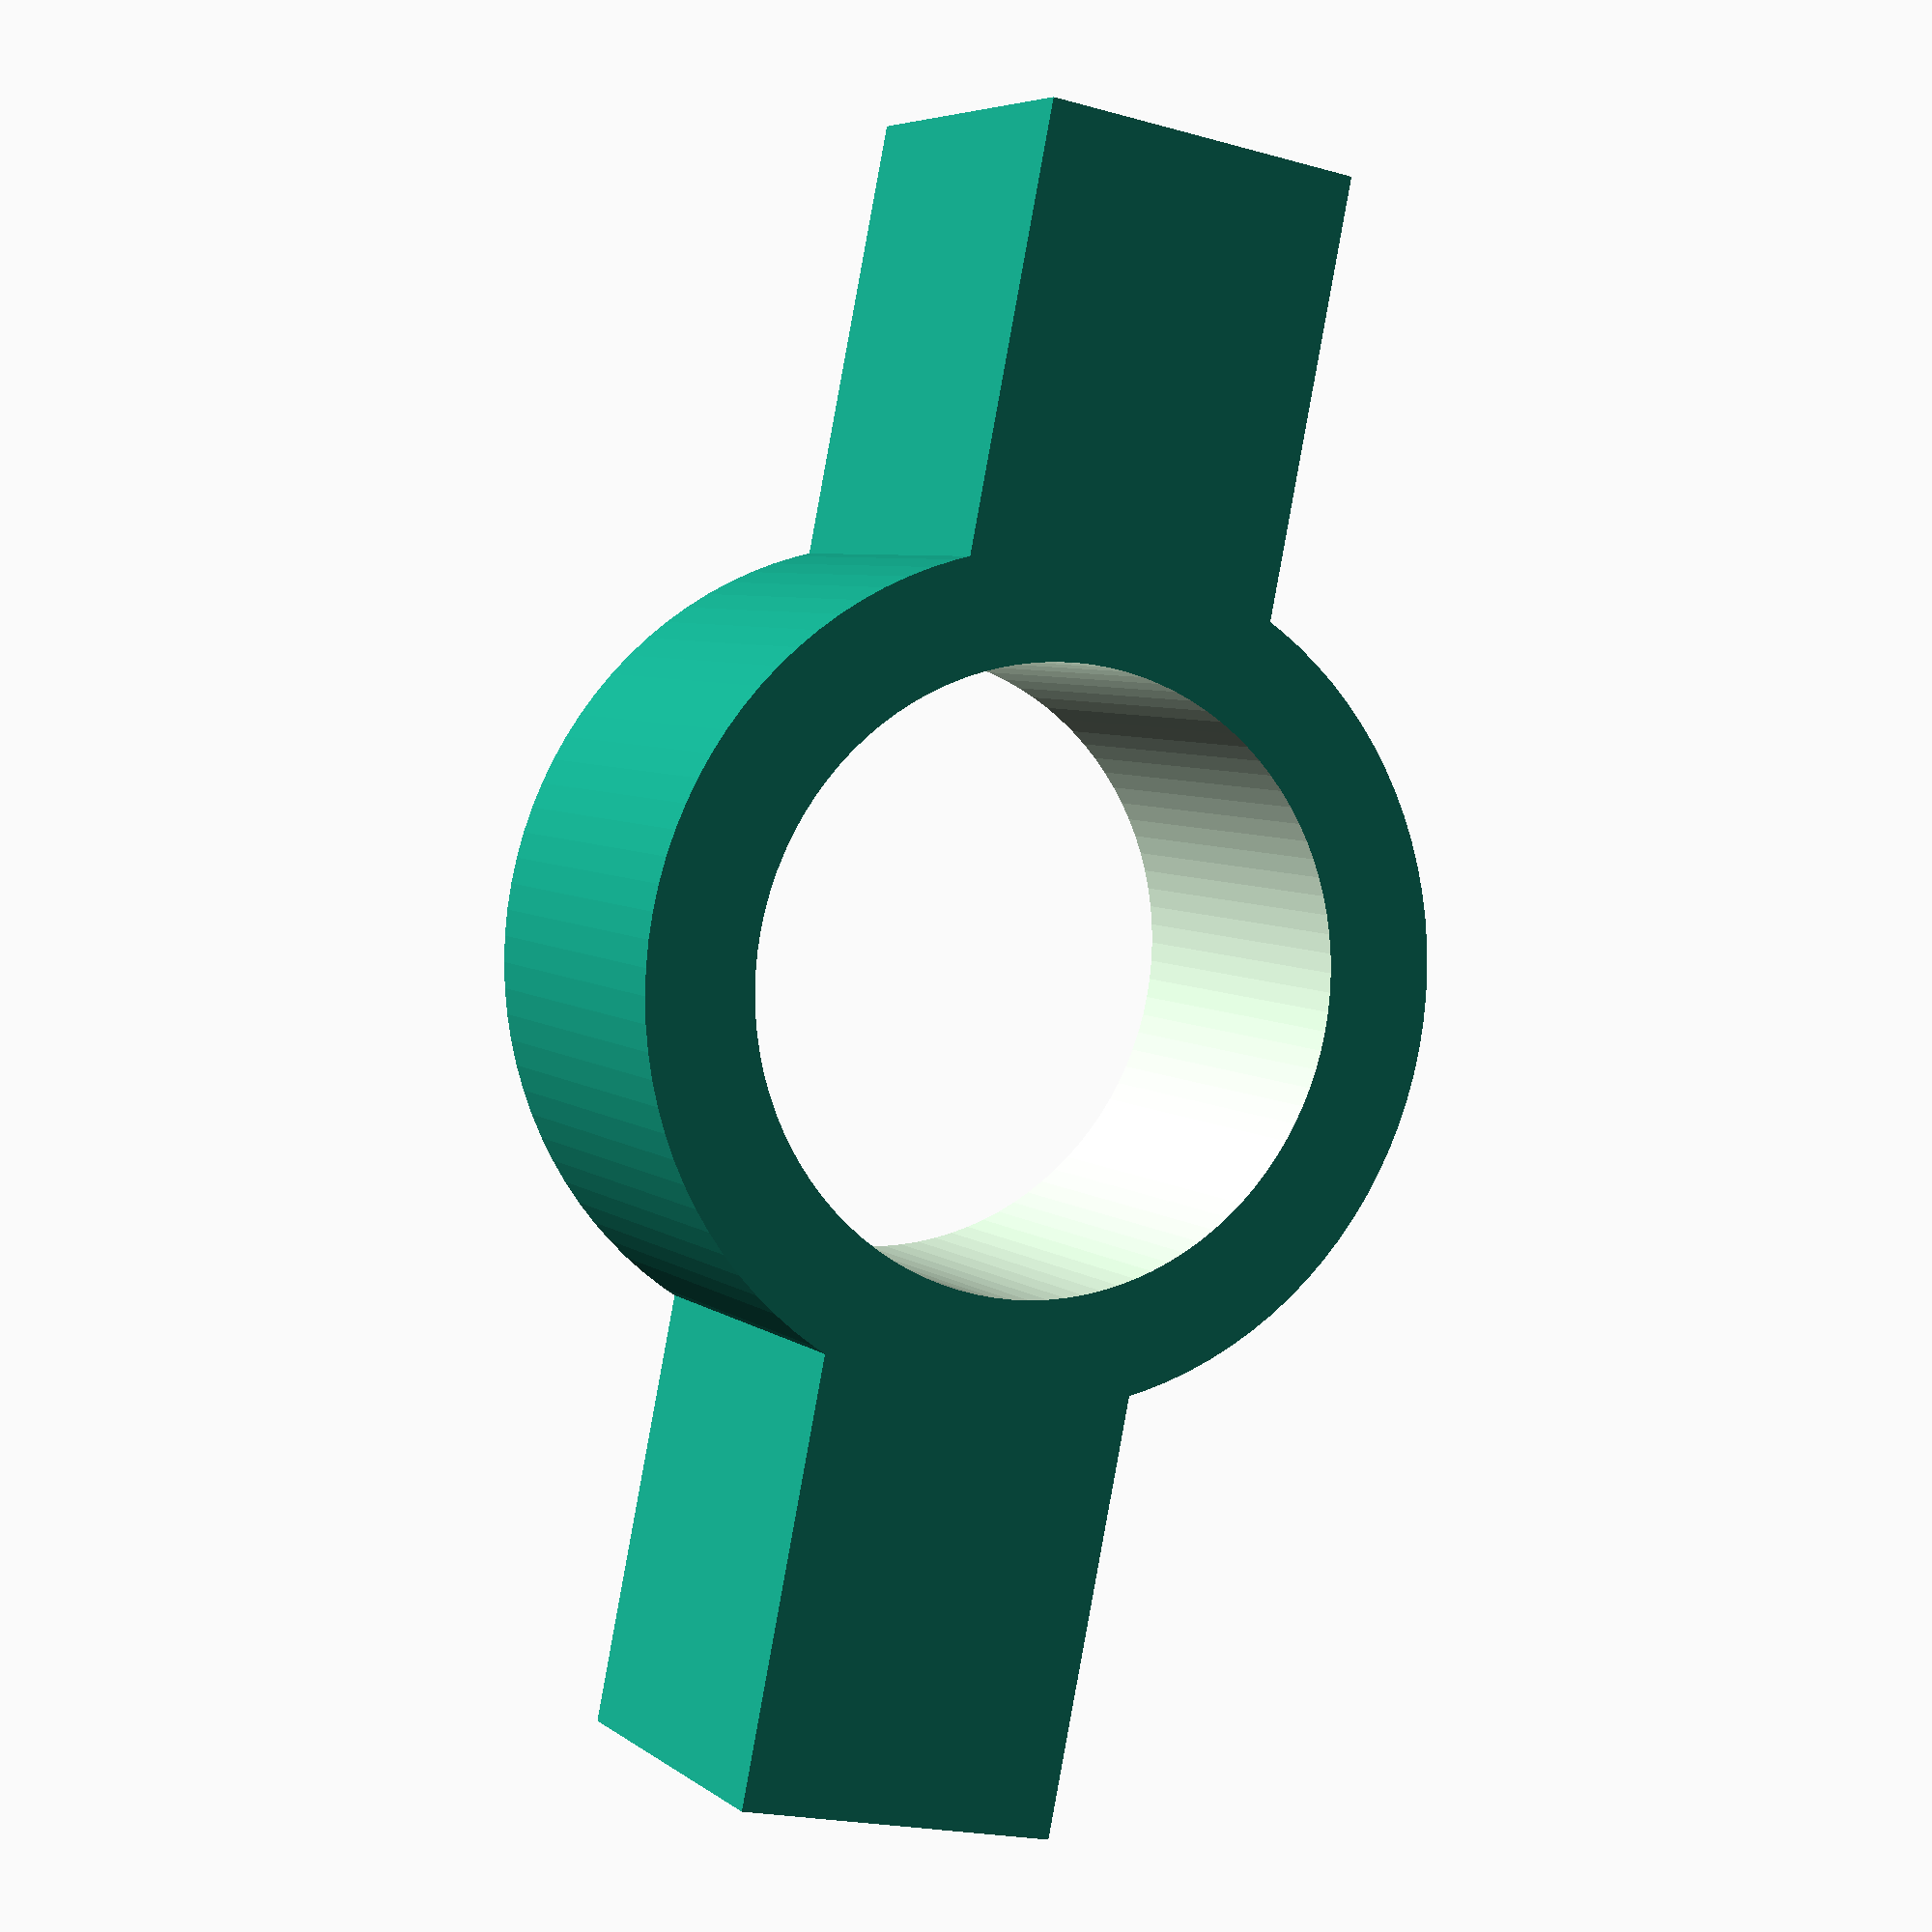
<openscad>
screwR = 1.1;
screwHeadR = 2.5;
w = 4;
cameraR = 9;
axleR = 3;
eyeD = 60;
cutHD = 10;
cutHU = 5;
socketM = 1;
fn = 100;
bearingIR = 7.6/2;
bearingOR = 22.4/2;
bearingW = 7;
servoGearR = 2.5;
servoGearH = 3;


module shell(innerR, outterR) {
    difference(){
        sphere(outterR, $fn=fn);
        sphere(innerR, $fn=fn);
    }
}

module cutOffEdge(radius, distance, direction) {
    
    d = radius - distance;
    c = direction * (radius + distance) / 2;
    translate([0,0,c]) {
        cube([radius*2, radius*2, d],
            center=true);
    }
}

module eye(outterD) {
    outterR = outterD / 2;
    innerR = outterR - w;
    
    difference(){
        shell(innerR, outterR);
    
        cutOffEdge(outterR, cutHD, -1);
        
        cylinder(r=cameraR, h=outterR, $fn=fn);
        
        rotate(a=[0,90,0]) {
            cylinder(r=axleR, h=outterR*2, 
                center=true, $fn=fn);
        }
    }
}

module socket() {
    ir = eyeD / 2 + socketM;
    or = ir + w;
    
    difference() {
        shell(ir, or);
        
        cutOffEdge(or, cutHD, -1);
        
        cutOffEdge(or, cutHU, +1);
        
        rotate(a=[0,90,0]) {
            cylinder(r=axleR, h=or*2, 
                center=true, $fn=fn);
        }
    }
}

module gimbal() {
    ir = eyeD / 2 + socketM;
    rotate([-90, 0, 0]) {
        translate([0, 0, -ir]) {
            difference() {
                union() {
                    translate([0, 0, ir]) {
                        rotate([90, 0, 0]) {
                            socket();
                        }
                    }
                    
                    gimbalPost();
                }
                translate([0,0,-w]){
                    cylinder(r=screwHeadR, 
                    h=w+2+bearingW+2-servoGearH-3, $fn=fn);
                }
            }
        }
    }
}

module gimbalPost() {
    // body of the thing
    rotate([180, 0, 0]) {
        difference(){
            union() {
                cylinder(r=bearingIR+1.5, 
                    h=w+2, $fn=fn);
                translate([0,0,w+2]) {
                    cylinder(r=bearingIR, 
                        h=bearingW+2, $fn=fn);
                }
            }
            
            // screw hole
            translate([0,0,-1]) {
                cylinder(r=screwHeadR, 
                    h=w+2+bearingW+2-servoGearH-3, $fn=fn);
            }
            cylinder(r=screwR, 
                h=w+2+bearingW+2, $fn=fn);
            translate([0,0,w+2+bearingW+2-servoGearH]) {
                cylinder(r=servoGearR, 
                    h=servoGearH+1, $fn=fn);
            }
        }
    }
}

module bearingMount() {
    difference() {
        union() {
            cube([60, 12, bearingW+7], 
                center=true);
            cylinder(r=bearingOR+w, h=bearingW+7, 
                center=true, $fn=fn);
        }
        cylinder(r=bearingOR, h=bearingW+7+1,
            center=true, $fn=fn);
    }
}

//eye(eyeD);
//gimbal();
bearingMount();


</openscad>
<views>
elev=174.7 azim=78.6 roll=25.1 proj=p view=solid
</views>
